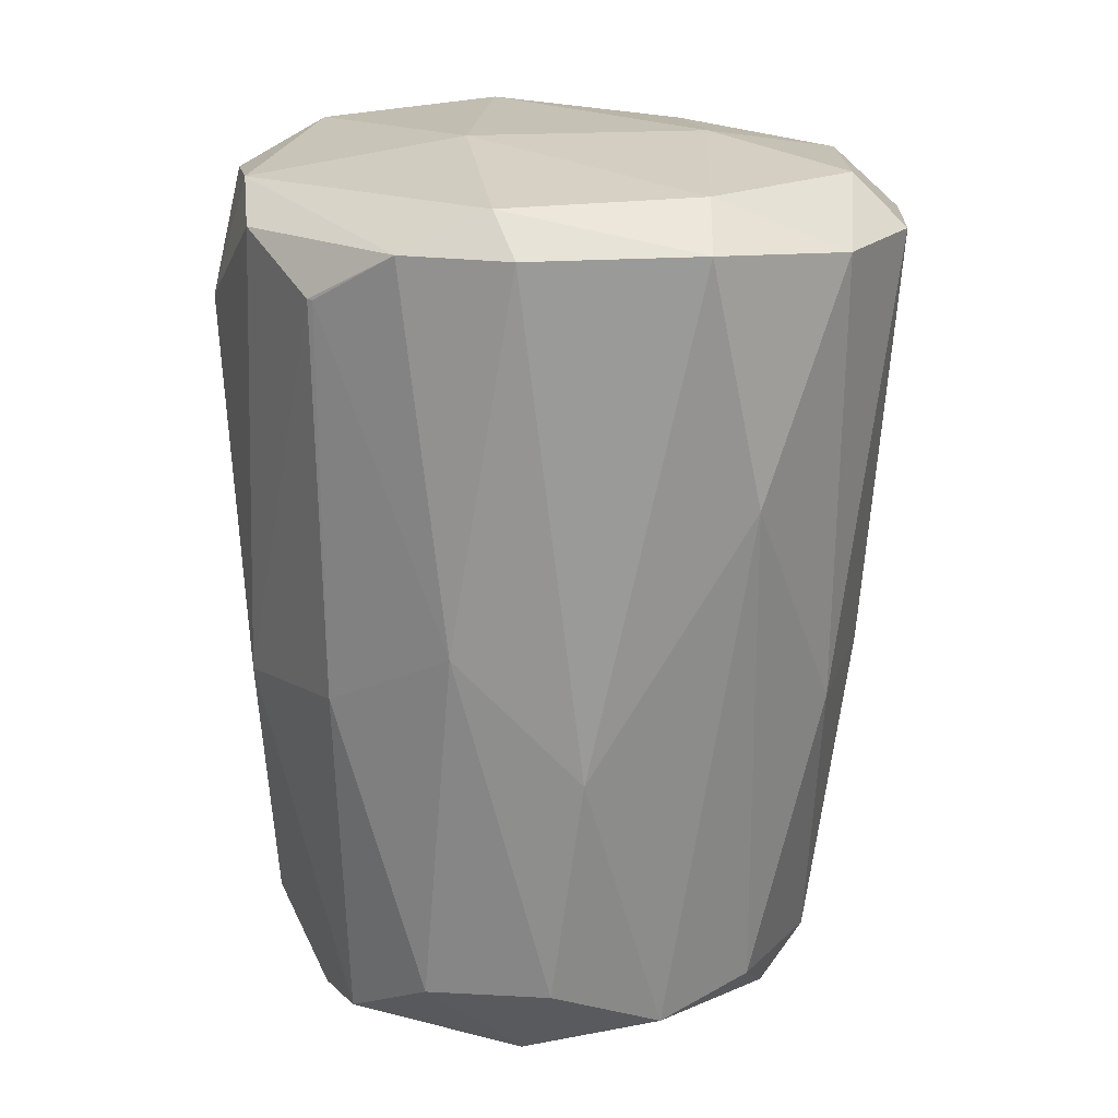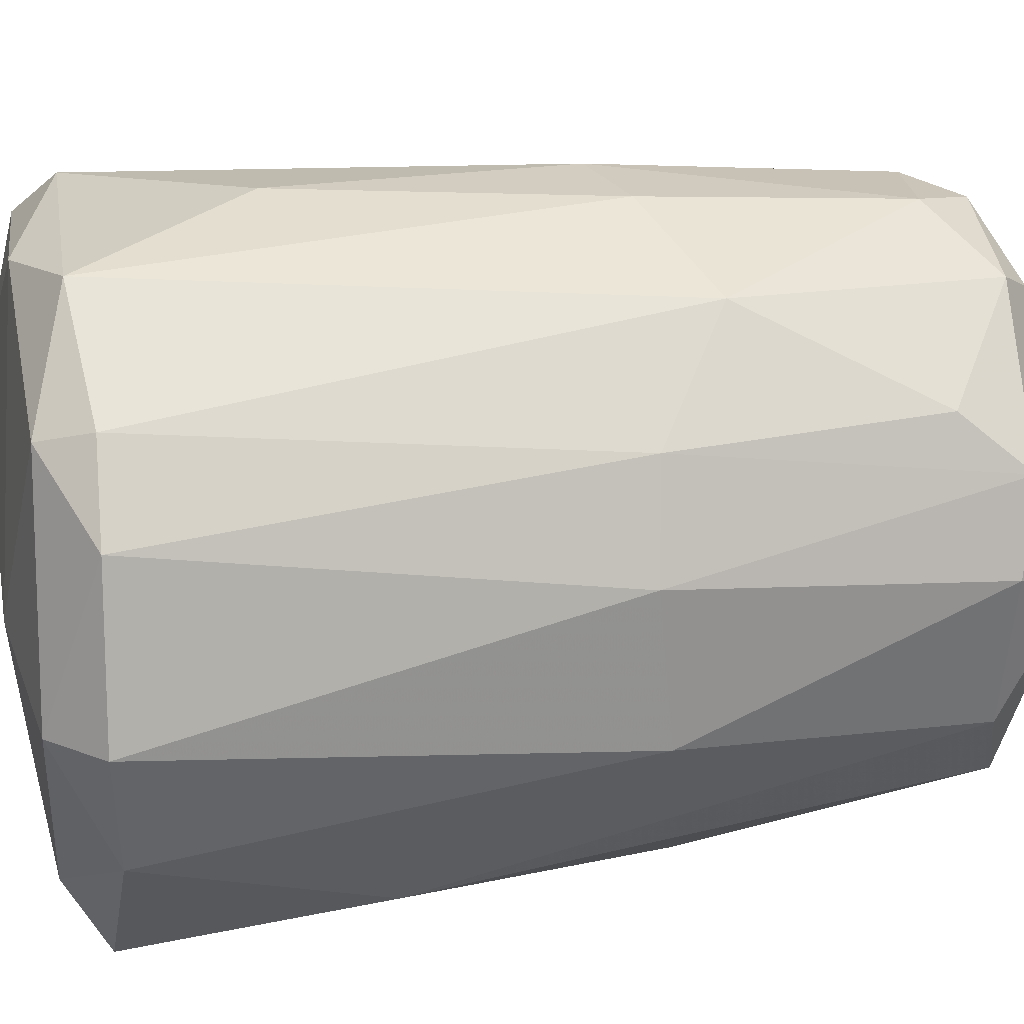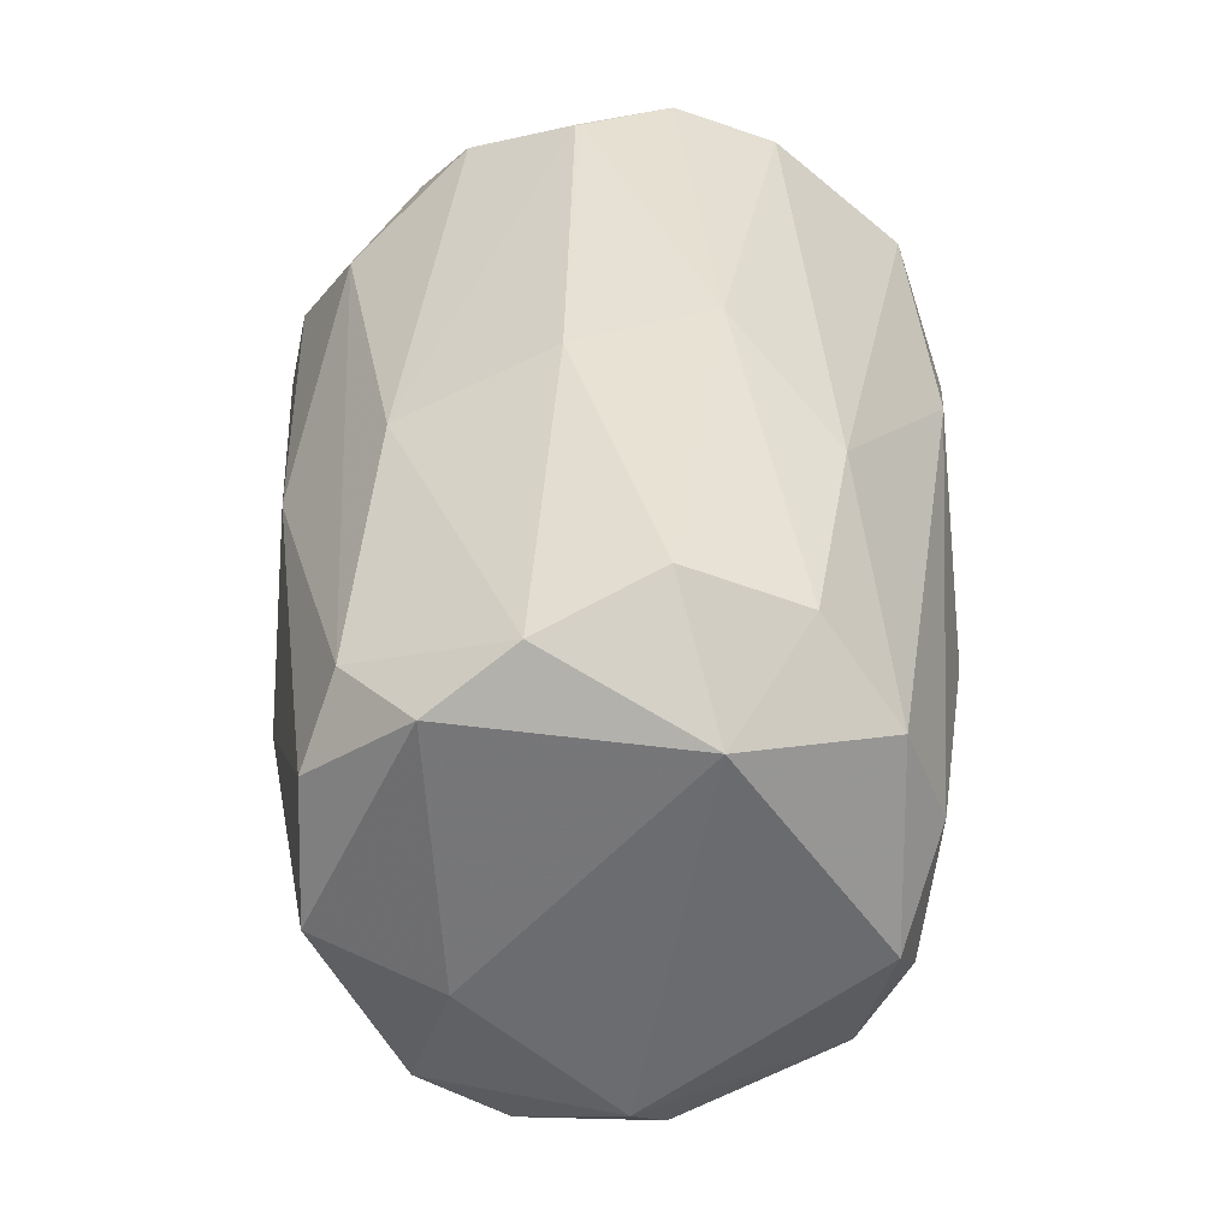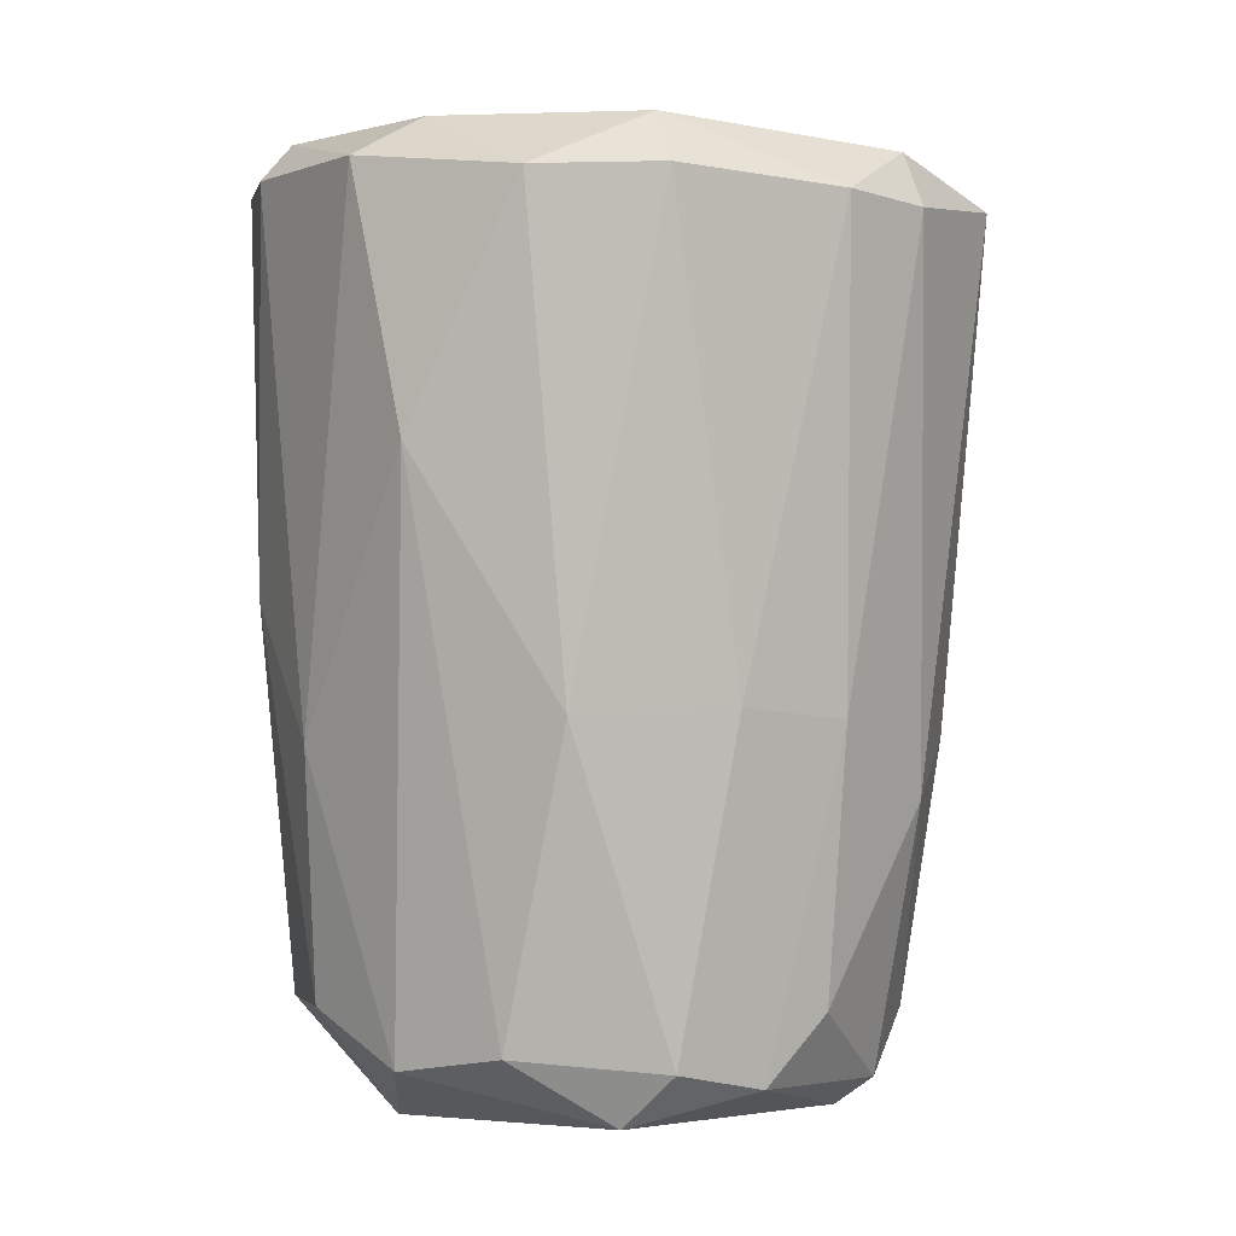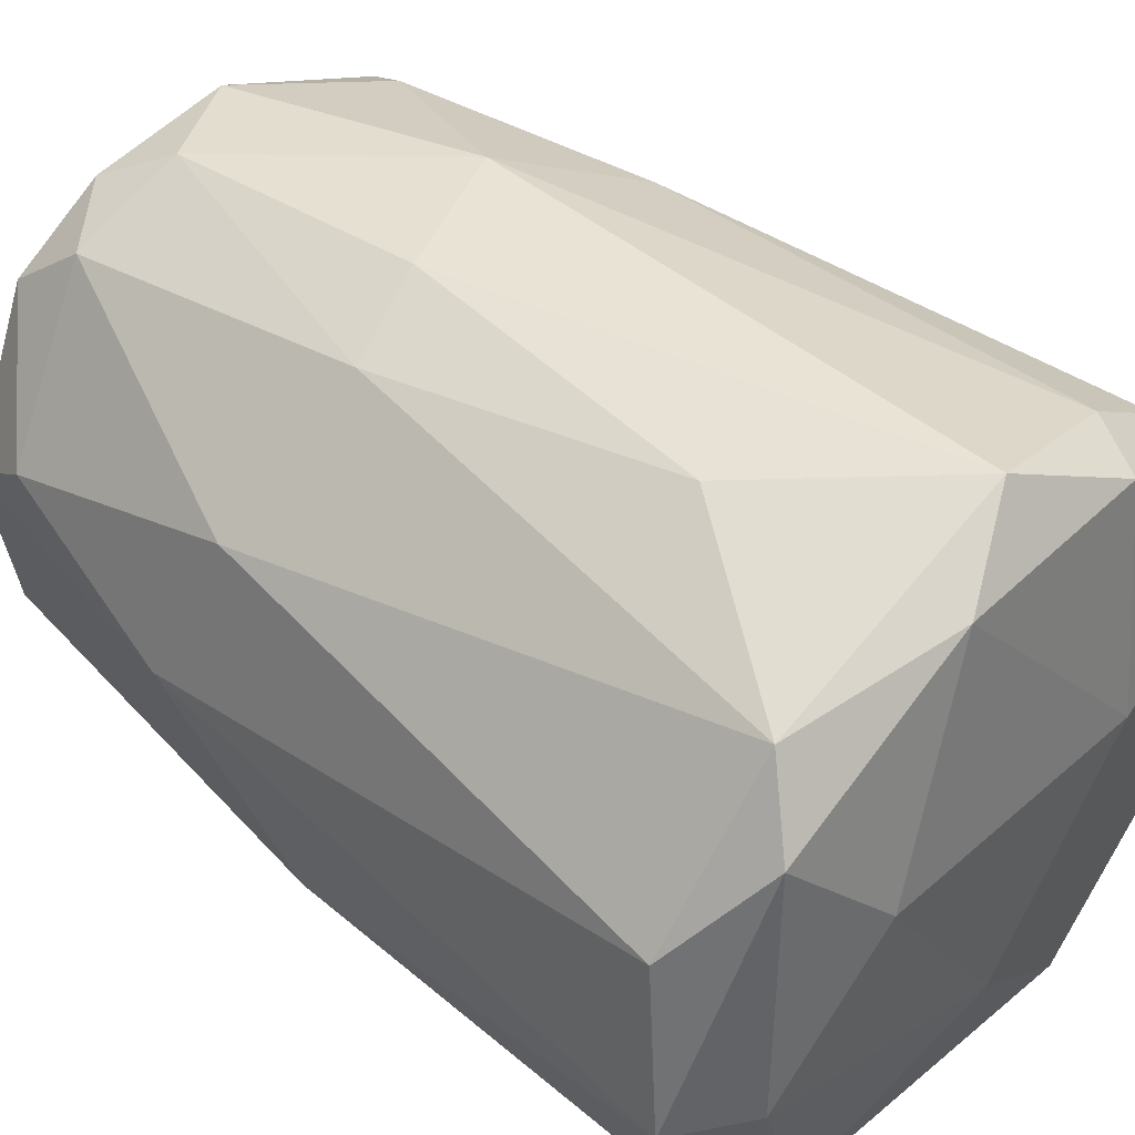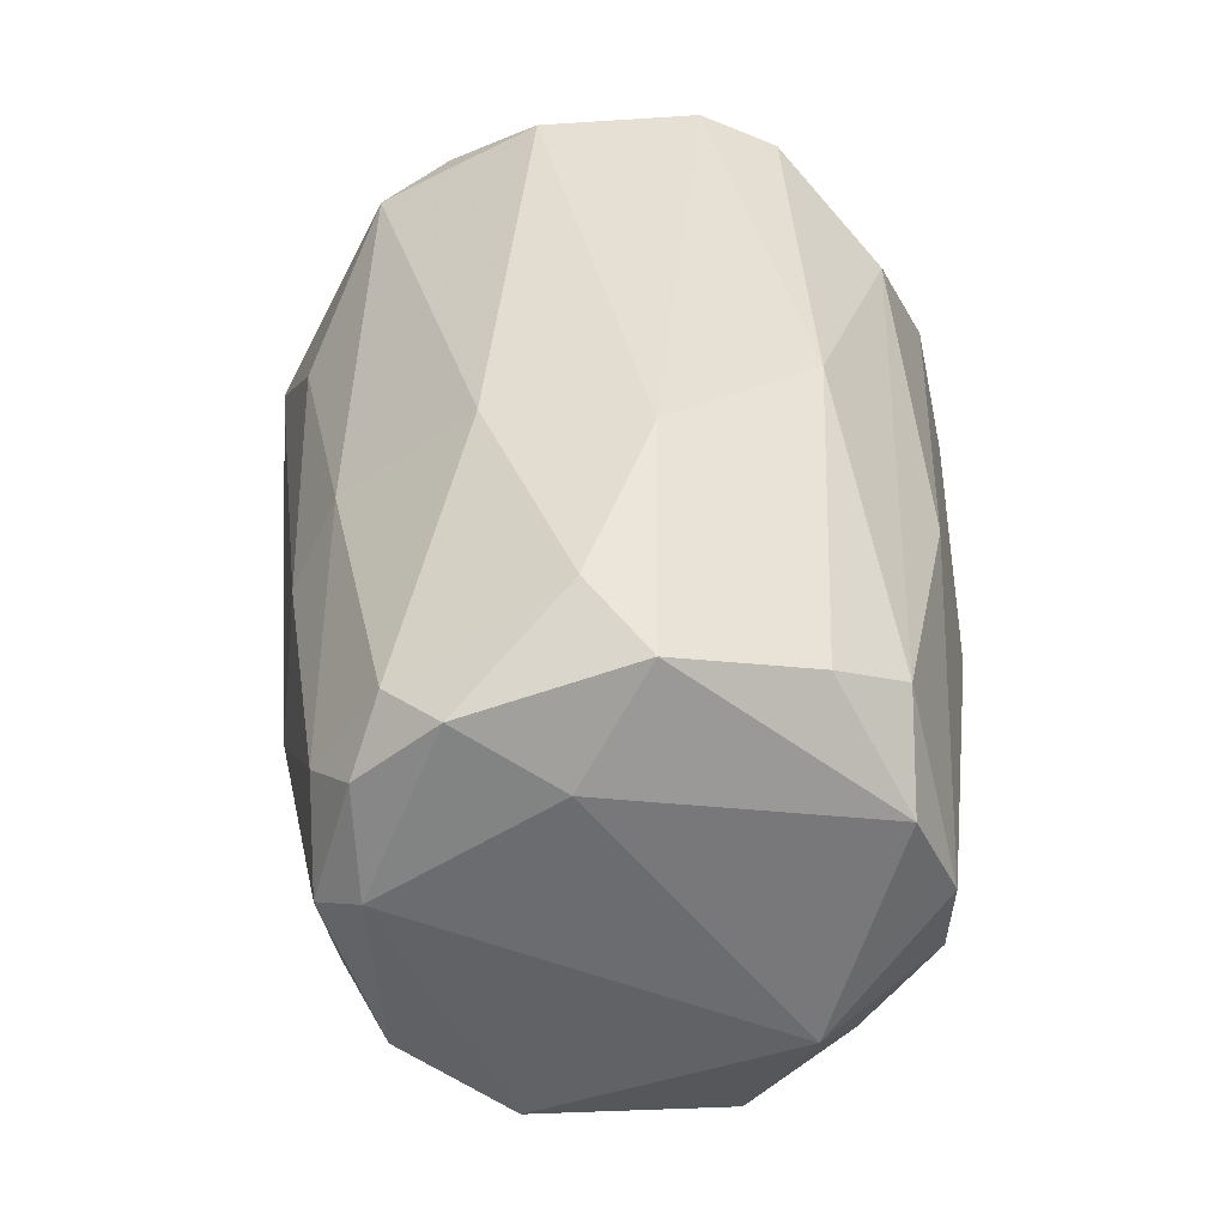
<metadata>
{"format":"obj","ext":"obj","renderer":"f3d","projection":"perspective","resolution":1024,"background":"white","views":[{"elev":19.8,"azim":34.7,"up":"+Z"},{"elev":42.2,"azim":80.3,"up":"+Y"},{"elev":-54.8,"azim":0.7,"up":"+Z"},{"elev":0.2,"azim":98.8,"up":"+Z"},{"elev":48.9,"azim":-47.9,"up":"+Y"},{"elev":-55.0,"azim":-100.4,"up":"+Z"}]}
</metadata>
<code>
o convex_0
v -0.01102 0.04278 0.02235
v -0.004374 -0.04376 0.04066
v -0.003537 -0.04376 0.04066
v 0.01143 -0.02377 -0.06335
v 0.04388 0.01365 0.04482
v -0.04431 -0.002137 0.04732
v -0.01186 0.03112 -0.05918
v -0.03266 -0.01546 -0.05585
v 0.02641 0.02198 -0.05668
v 0.03806 -0.02294 0.04732
v 0.005605 0.04611 0.04399
v 0.03057 -0.01962 -0.05502
v -0.03433 0.02281 -0.01841
v 0.006433 -0.03791 -0.05003
v -0.031 0.02864 0.04981
v -0.02518 -0.03043 0.05065
v 0.01726 0.009492 0.05481
v -0.02518 -0.03293 -0.01424
v 0.02142 -0.03792 0.0473
v 0.04139 0.002006 -0.01424
v 0.03307 0.03196 0.04316
v 0.01143 0.03862 -0.02506
v -0.03349 0.002842 -0.05918
v -0.008531 -0.03459 -0.05835
v -0.03349 -0.02794 0.034
v 0.02641 -0.03126 -0.0184
v -0.002709 -0.01462 0.05564
v 0.03057 0.006167 -0.06085
v 0.04139 -0.01628 0.01569
v -0.03932 -0.01629 -0.005087
v -0.04015 0.003669 -0.02423
v -0.04099 0.01864 0.04315
v -0.02601 0.03695 0.04399
v 0.001448 0.0278 -0.06251
v -0.02018 0.02947 -0.05336
v -0.02018 0.01533 0.05481
v -0.01935 -0.0271 -0.06168
v 0.01642 -0.03542 0.05231
v 0.02059 0.03696 0.04897
v 0.03556 0.02031 -0.01342
v 0.03723 0.01116 0.05146
v -0.006866 0.03528 -0.05169
v 0.01309 -0.04042 -0.001791
v -0.01768 0.008657 -0.06335
v 0.02225 0.02864 -0.04836
v -0.005202 -0.04125 -0.01092
v -0.03516 -0.002973 0.05314
v 0.04471 -0.002146 0.04482
v 0.03556 -0.006307 -0.05252
v 0.03307 0.01282 -0.05418
v -0.02851 -0.02544 -0.05003
v -0.006038 0.04028 0.04981
v 0.02308 0.03945 0.04232
v -0.01852 -0.03792 0.04649
v -0.01768 0.03695 -0.01507
v -0.03516 0.01116 -0.04919
v -0.04181 -0.01296 0.04732
v 0.005605 0.0328 -0.05835
v 0.02142 -0.03126 -0.04919
v -0.006038 0.04028 -0.01841
v 0.008098 -0.04291 0.04732
v 0.03307 -0.01546 0.0523
v 0.02641 0.03112 -0.01508
v -0.02268 0.0228 -0.06085
f 56 35 64
f 4 14 24
f 10 19 26
f 12 4 28
f 10 26 29
f 26 12 29
f 23 8 31
f 8 30 31
f 30 6 31
f 6 15 32
f 31 6 32
f 13 31 32
f 11 1 33
f 32 15 33
f 13 32 33
f 28 4 34
f 9 28 34
f 27 17 36
f 8 23 37
f 4 24 37
f 19 10 38
f 27 16 38
f 5 20 40
f 21 5 40
f 5 21 41
f 39 17 41
f 21 39 41
f 7 35 42
f 26 19 43
f 34 4 44
f 37 23 44
f 4 37 44
f 3 2 46
f 2 18 46
f 24 14 46
f 18 24 46
f 43 3 46
f 14 43 46
f 15 6 47
f 16 27 47
f 36 15 47
f 27 36 47
f 20 5 48
f 10 29 48
f 29 20 48
f 5 41 48
f 12 28 49
f 20 29 49
f 29 12 49
f 28 9 50
f 40 20 50
f 9 40 50
f 49 28 50
f 20 49 50
f 24 18 51
f 18 25 51
f 30 8 51
f 25 30 51
f 8 37 51
f 37 24 51
f 11 33 52
f 33 15 52
f 15 36 52
f 36 17 52
f 39 11 52
f 17 39 52
f 22 11 53
f 11 39 53
f 39 21 53
f 18 2 54
f 16 25 54
f 25 18 54
f 33 1 55
f 13 33 55
f 35 13 55
f 42 35 55
f 31 13 56
f 23 31 56
f 13 35 56
f 25 16 57
f 6 30 57
f 30 25 57
f 47 6 57
f 16 47 57
f 34 7 58
f 9 34 58
f 42 22 58
f 7 42 58
f 22 45 58
f 45 9 58
f 4 12 59
f 14 4 59
f 12 26 59
f 43 14 59
f 26 43 59
f 1 11 60
f 11 22 60
f 22 42 60
f 55 1 60
f 42 55 60
f 2 3 61
f 38 16 61
f 19 38 61
f 3 43 61
f 43 19 61
f 54 2 61
f 16 54 61
f 17 27 62
f 38 10 62
f 27 38 62
f 41 17 62
f 10 48 62
f 48 41 62
f 40 9 63
f 21 40 63
f 45 22 63
f 9 45 63
f 22 53 63
f 53 21 63
f 7 34 64
f 35 7 64
f 44 23 64
f 34 44 64
f 23 56 64

</code>
